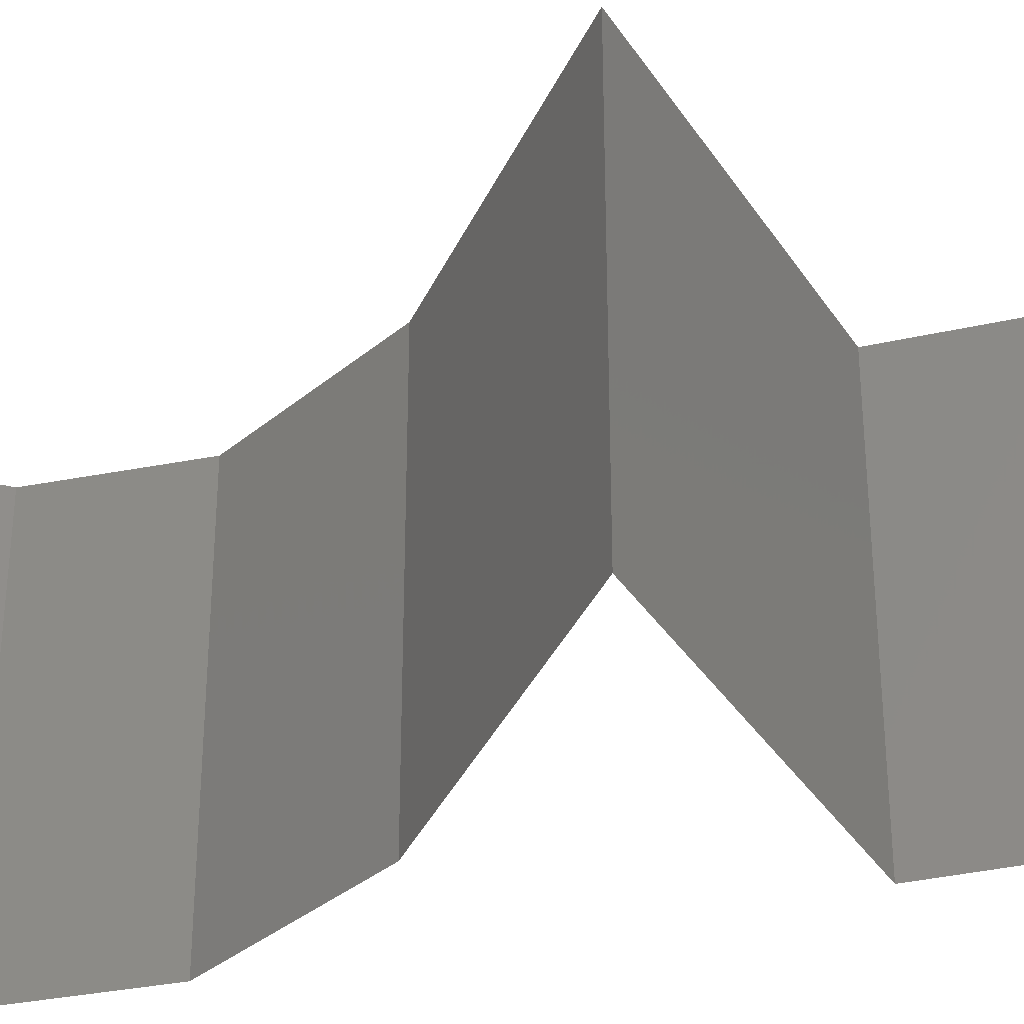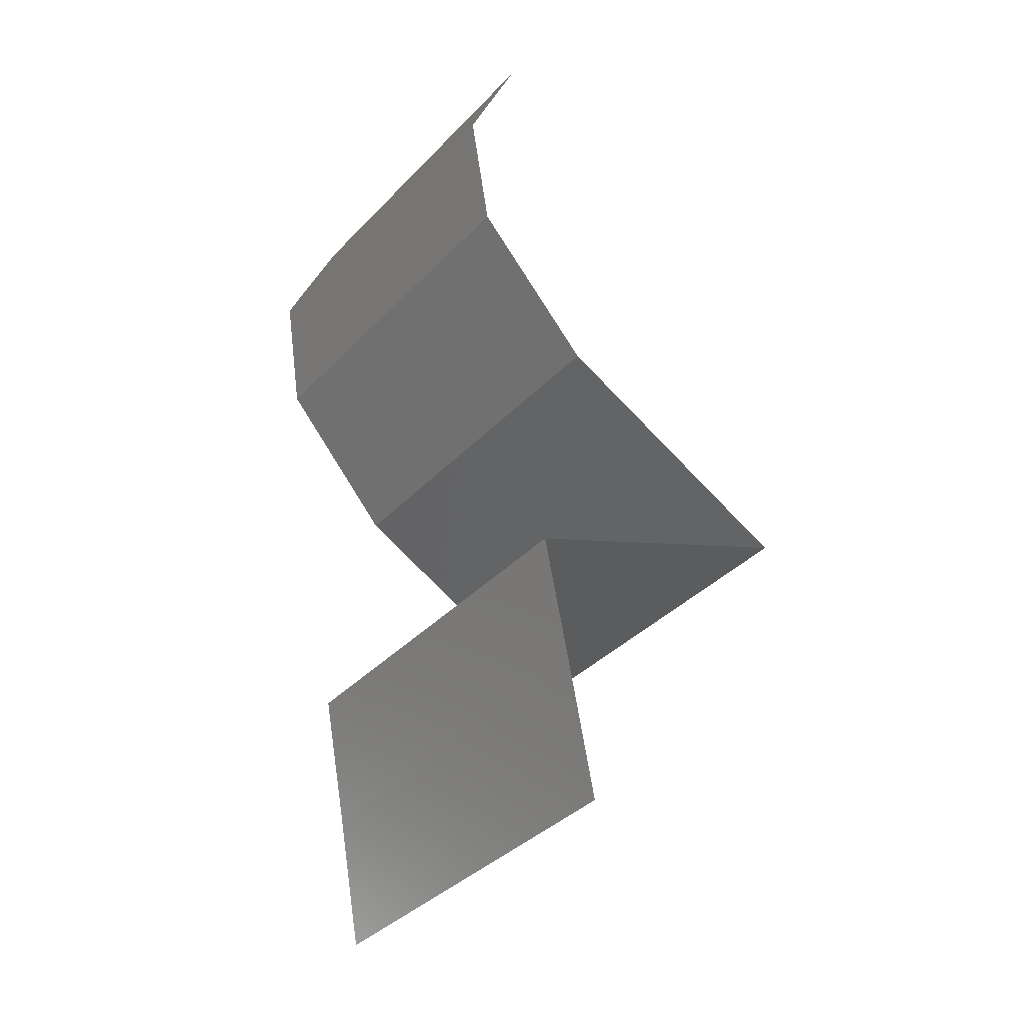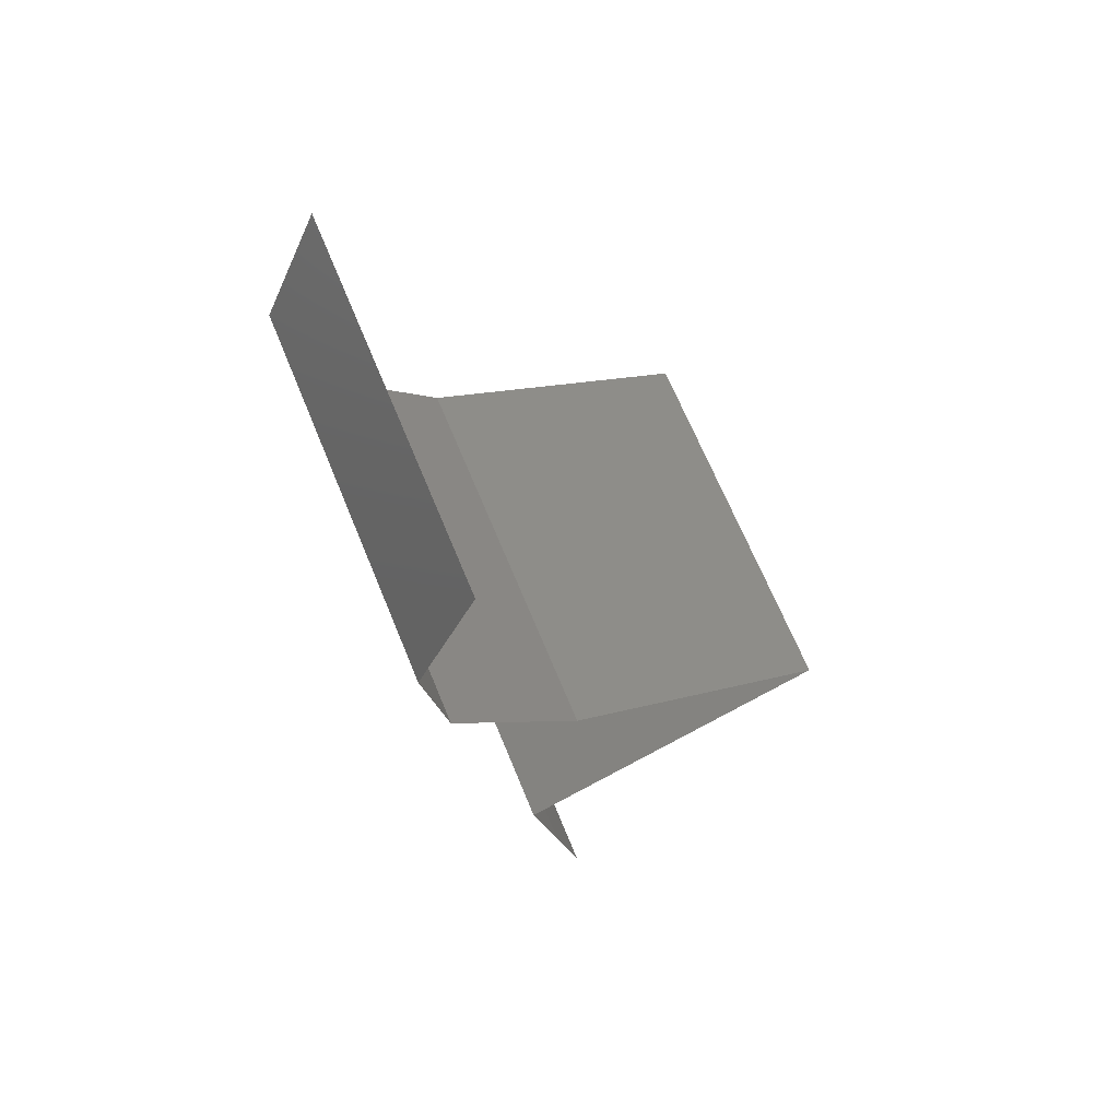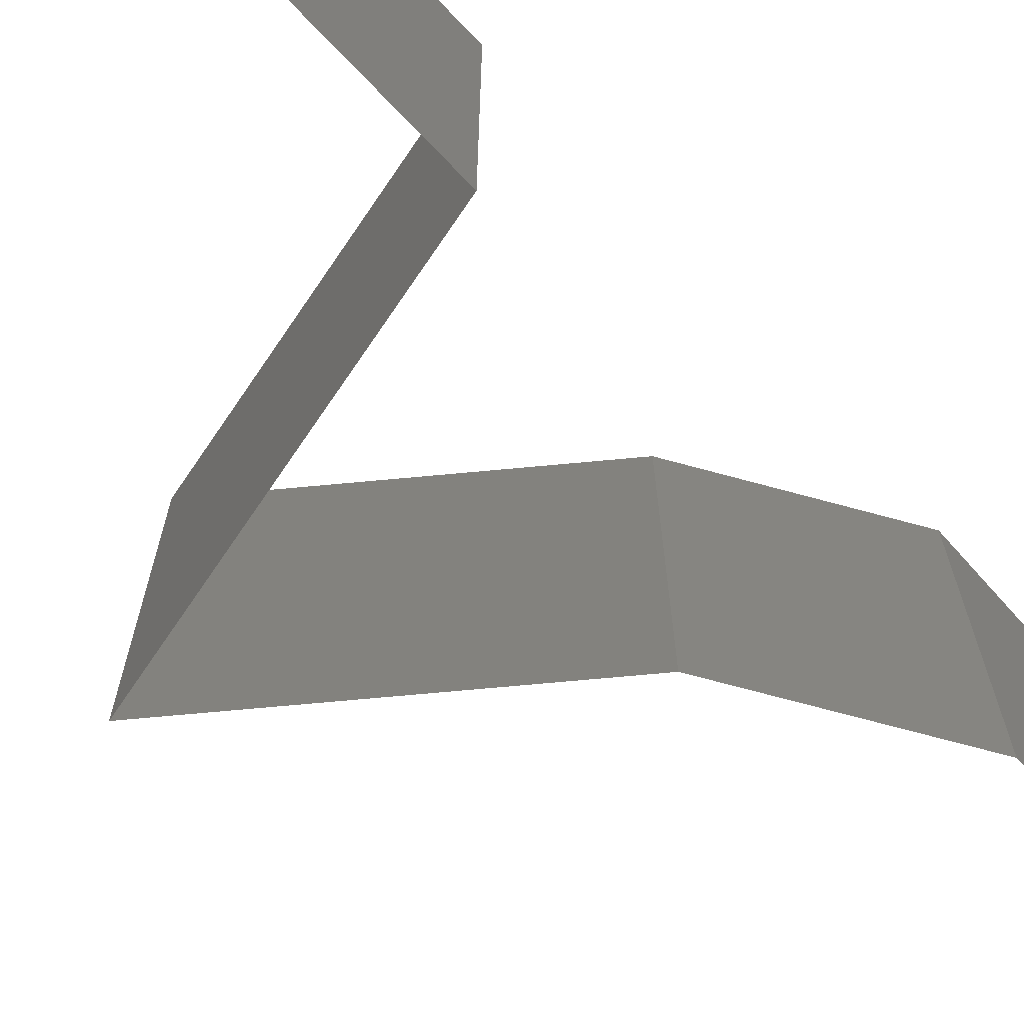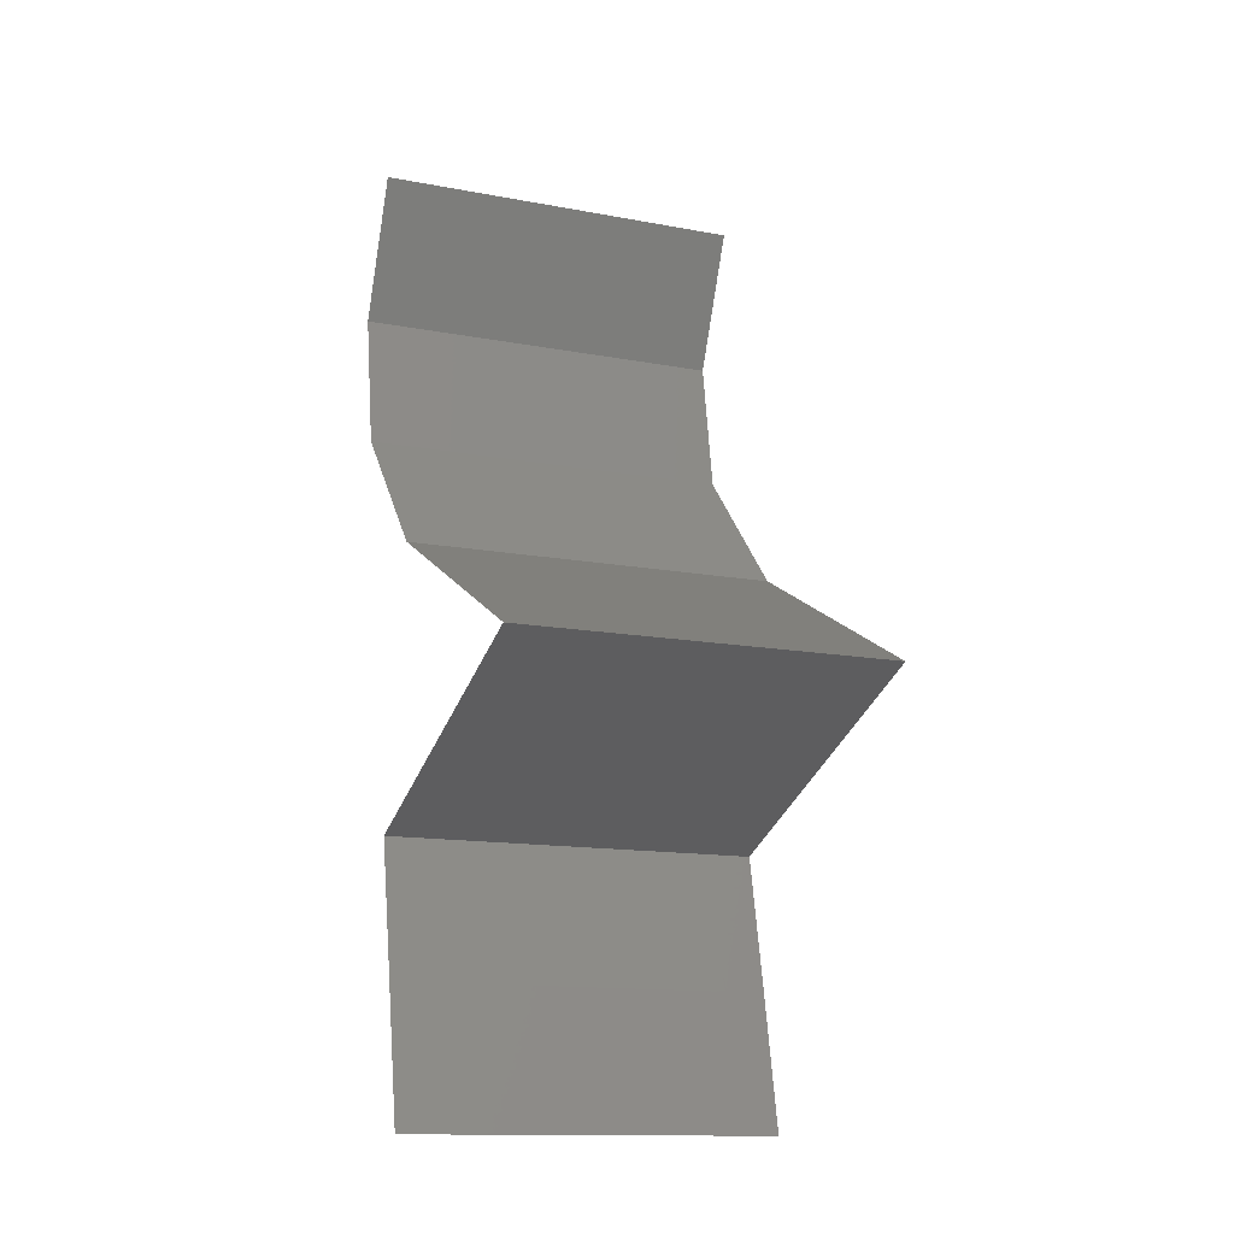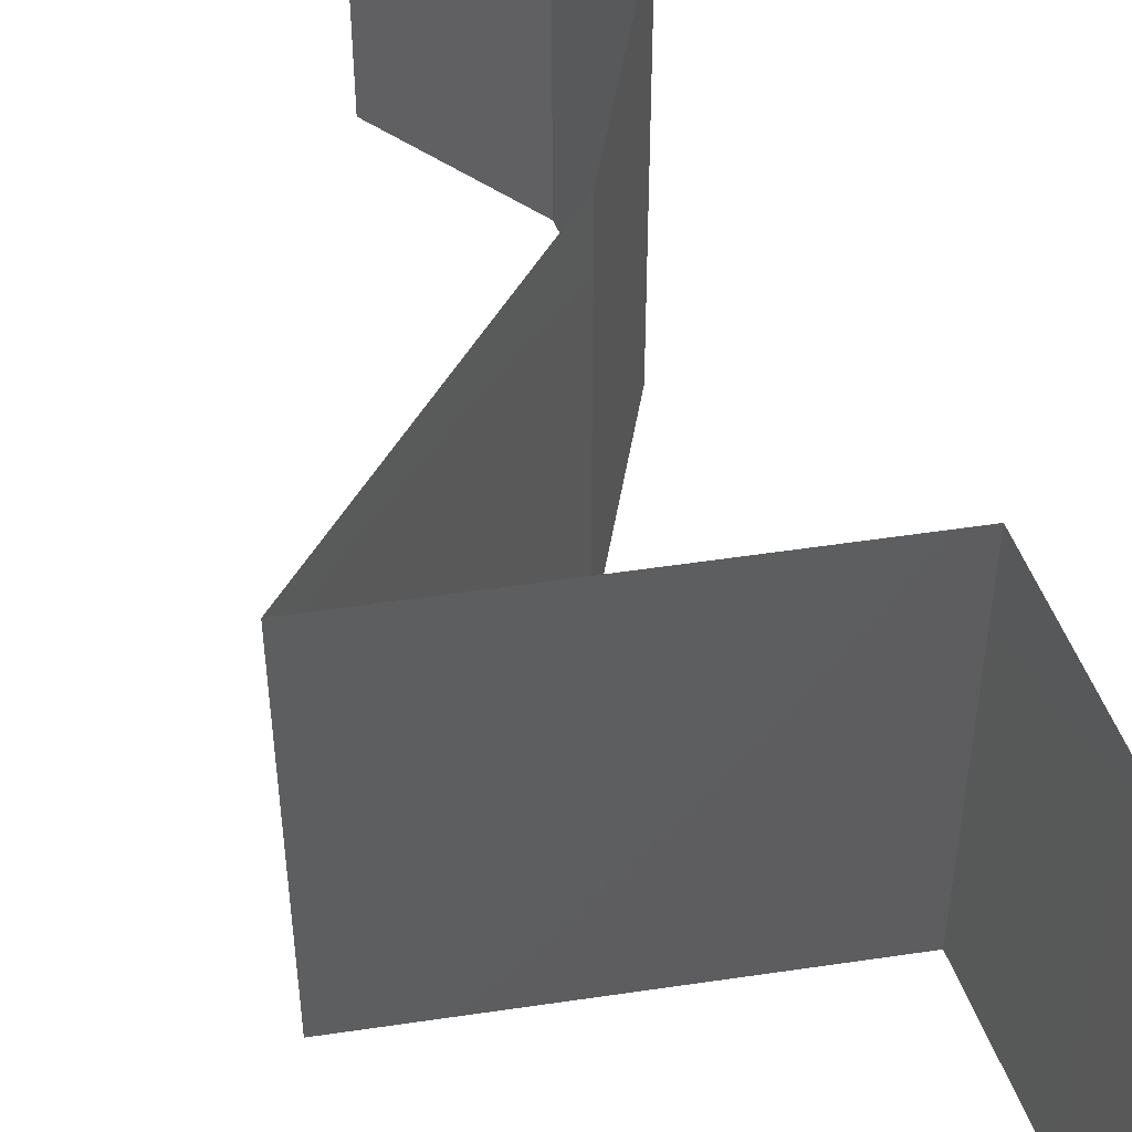
<metadata>
{"format":"stl","ext":"stl","renderer":"f3d","projection":"perspective","resolution":1024,"background":"white","views":[{"elev":-35.9,"azim":-84.9,"up":"+Z"},{"elev":-38.3,"azim":141.8,"up":"+Y"},{"elev":67.3,"azim":157.7,"up":"+Y"},{"elev":-72.0,"azim":32.4,"up":"+Z"},{"elev":-13.5,"azim":-113.2,"up":"+Y"},{"elev":53.9,"azim":-32.4,"up":"+Z"}]}
</metadata>
<code>
# stl→obj: 45 verts, 66 faces
v 0.0386 0.05007 0
v 0.0386 0.05007 0.01
v 0.0371 0.05364 0.005
v 0.0356 0.05722 0.02
v 0.0356 0.05722 0.01
v 0.0371 0.05364 0.015
v 0.0386 0.05007 0.02
v 0.0356 0.05722 0
v 0.03742 0.04291 0
v 0.03801 0.04649 0.005
v 0.03742 0.04291 0.02
v 0.03801 0.04649 0.015
v 0.03742 0.04291 0.01
v 0.03415 0.03934 0.015
v 0.03087 0.03576 0
v 0.03087 0.03576 0.01
v 0.03415 0.03934 0.005
v 0.03087 0.03576 0.02
v 0.02389 0.03218 0
v 0.01691 0.02861 0
v 0.024 0.03224 0.007981
v 0.01691 0.02861 0.01
v 0.02625 0.03339 0.01439
v 0.01691 0.02861 0.02
v 0.02159 0.03101 0.01447
v 0.02389 0.03218 0.02
v 0.02519 0.02503 0
v 0.02383 0.02562 0.007735
v 0.03346 0.02146 0.01
v 0.03346 0.02146 0.02
v 0.02774 0.02393 0.01345
v 0.02519 0.02503 0.02
v 0.03346 0.02146 0
v 0.02917 0.02331 0.005222
v 0.02212 0.02636 0.01424
v 0.03201 0.0143 0
v 0.03273 0.01788 0.005
v 0.03201 0.0143 0.01
v 0.03273 0.01788 0.015
v 0.03201 0.0143 0.02
v 0.03061 0.007152 0.01
v 0.03131 0.01073 0.005
v 0.03131 0.01073 0.015
v 0.03061 0.007152 0
v 0.03061 0.007152 0.02
f 1 2 3
f 4 5 6
f 2 7 6
f 5 8 3
f 8 1 3
f 5 2 6
f 7 4 6
f 2 5 3
f 1 9 10
f 11 7 12
f 2 13 12
f 13 2 10
f 2 1 10
f 7 2 12
f 9 13 10
f 13 11 12
f 11 13 14
f 15 16 17
f 13 9 17
f 16 18 14
f 13 16 14
f 9 15 17
f 16 13 17
f 18 11 14
f 19 20 21
f 15 19 21
f 20 22 21
f 16 15 21
f 18 16 23
f 22 24 25
f 24 26 25
f 26 18 23
f 23 16 21
f 23 21 25
f 21 22 25
f 26 23 25
f 20 27 28
f 22 20 28
f 29 30 31
f 30 32 31
f 33 29 34
f 24 22 35
f 27 33 34
f 32 24 35
f 31 28 34
f 29 31 34
f 35 28 31
f 35 22 28
f 28 27 34
f 32 35 31
f 33 36 37
f 29 38 39
f 40 30 39
f 38 29 37
f 29 33 37
f 30 29 39
f 36 38 37
f 38 40 39
f 41 38 42
f 38 41 43
f 36 44 42
f 45 40 43
f 38 36 42
f 40 38 43
f 44 41 42
f 41 45 43

</code>
